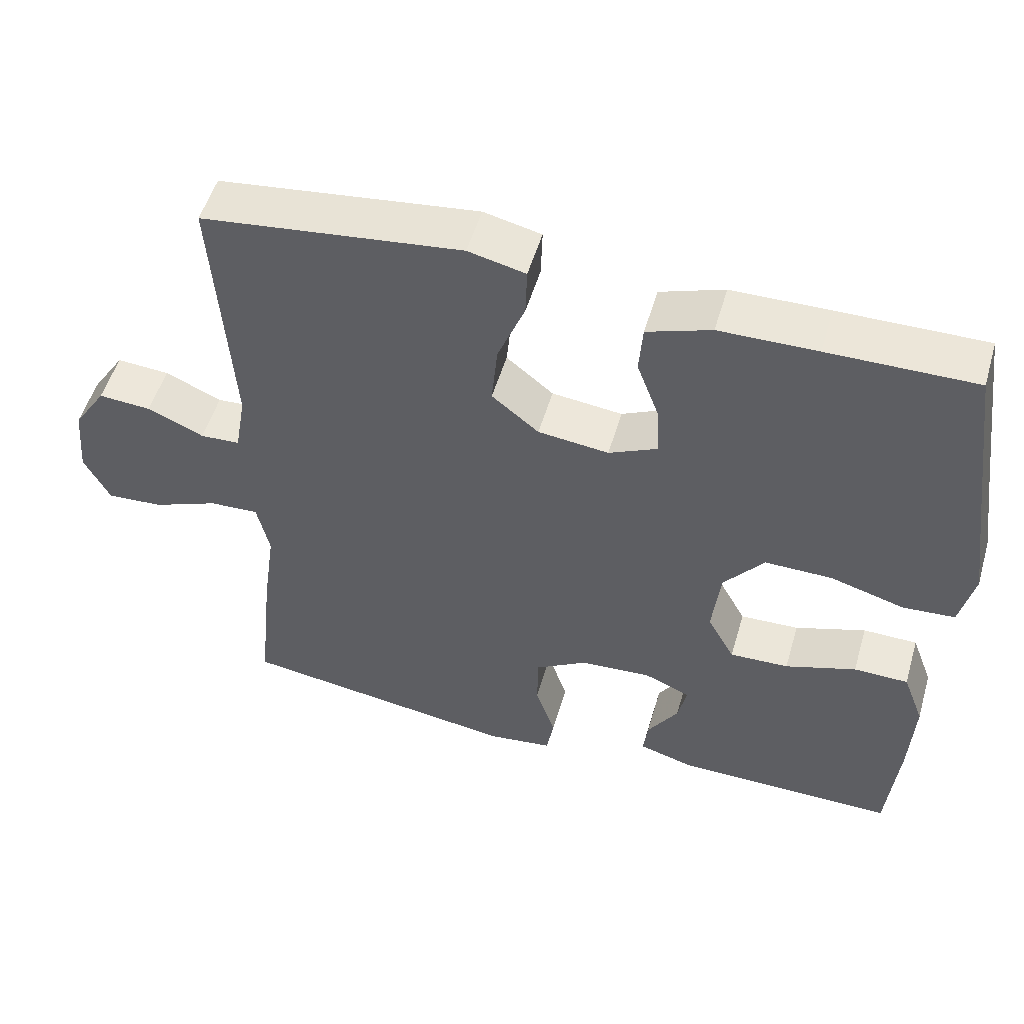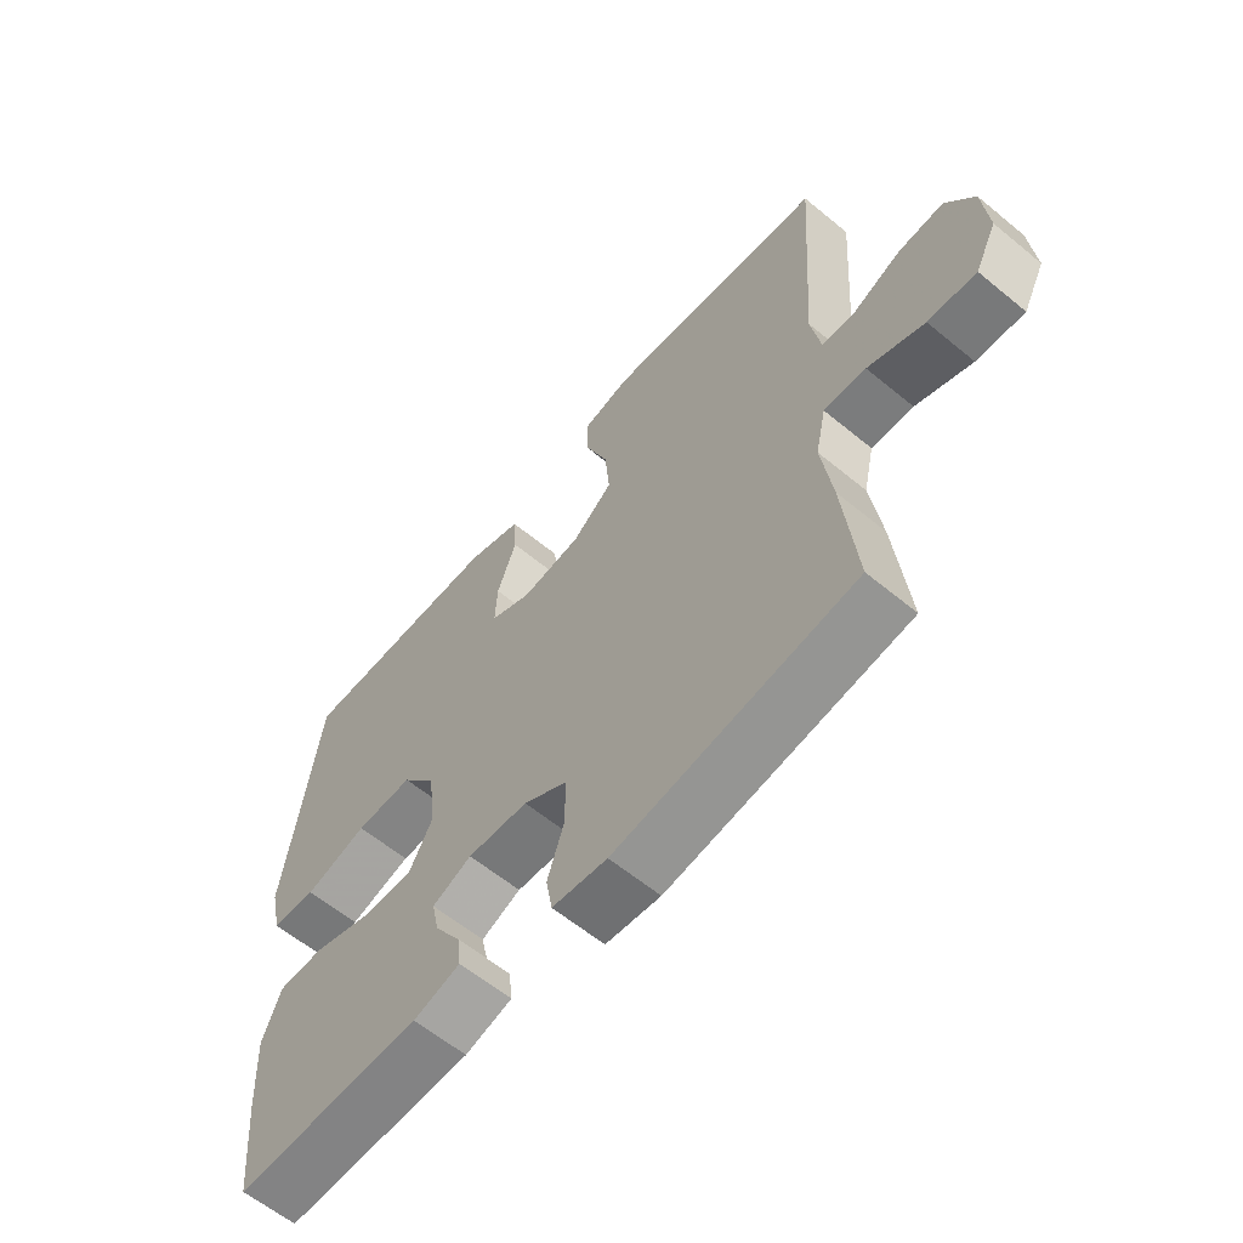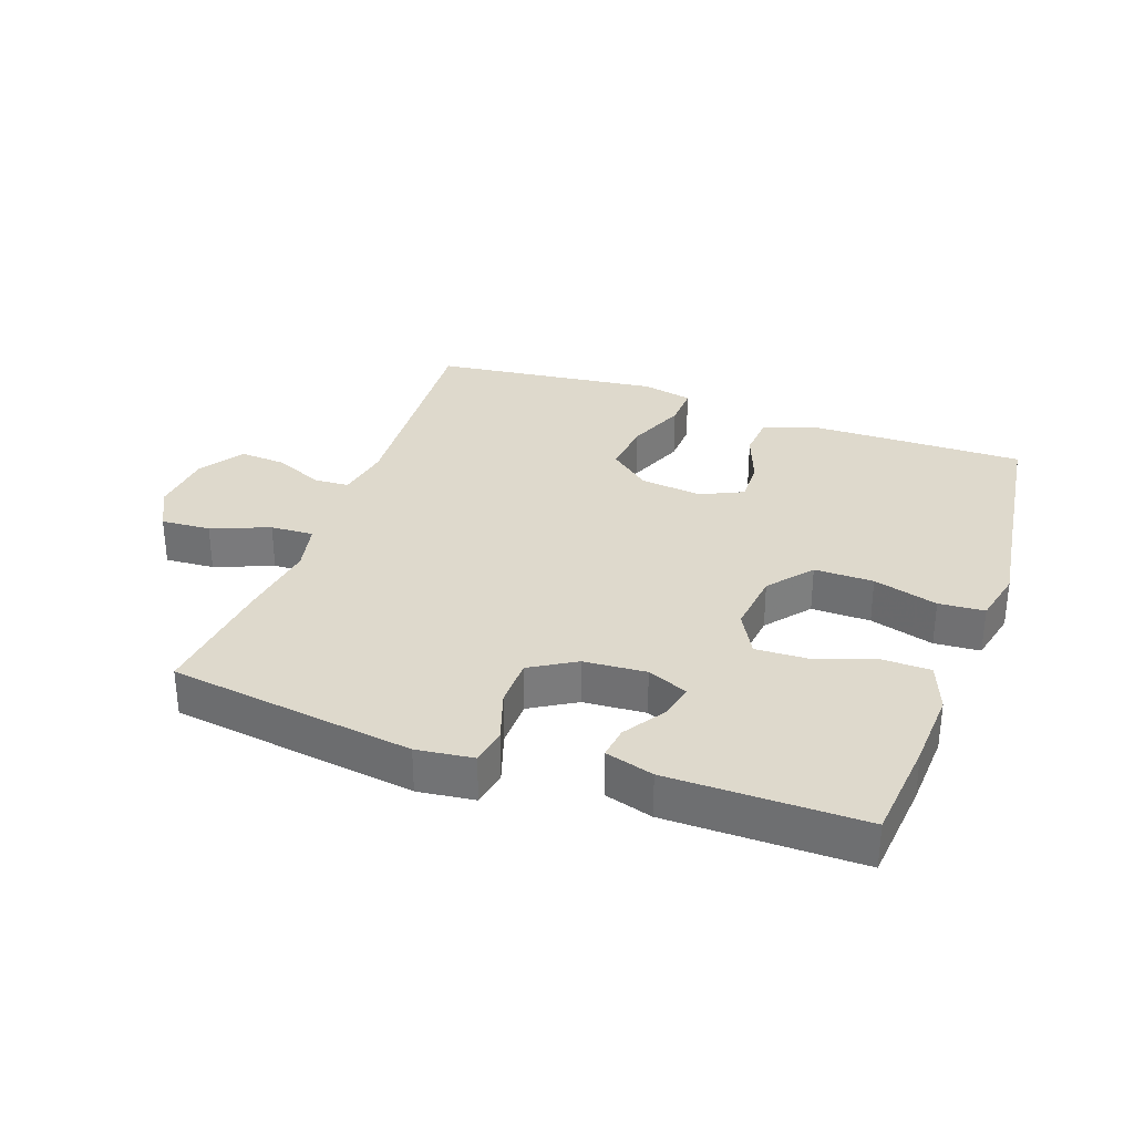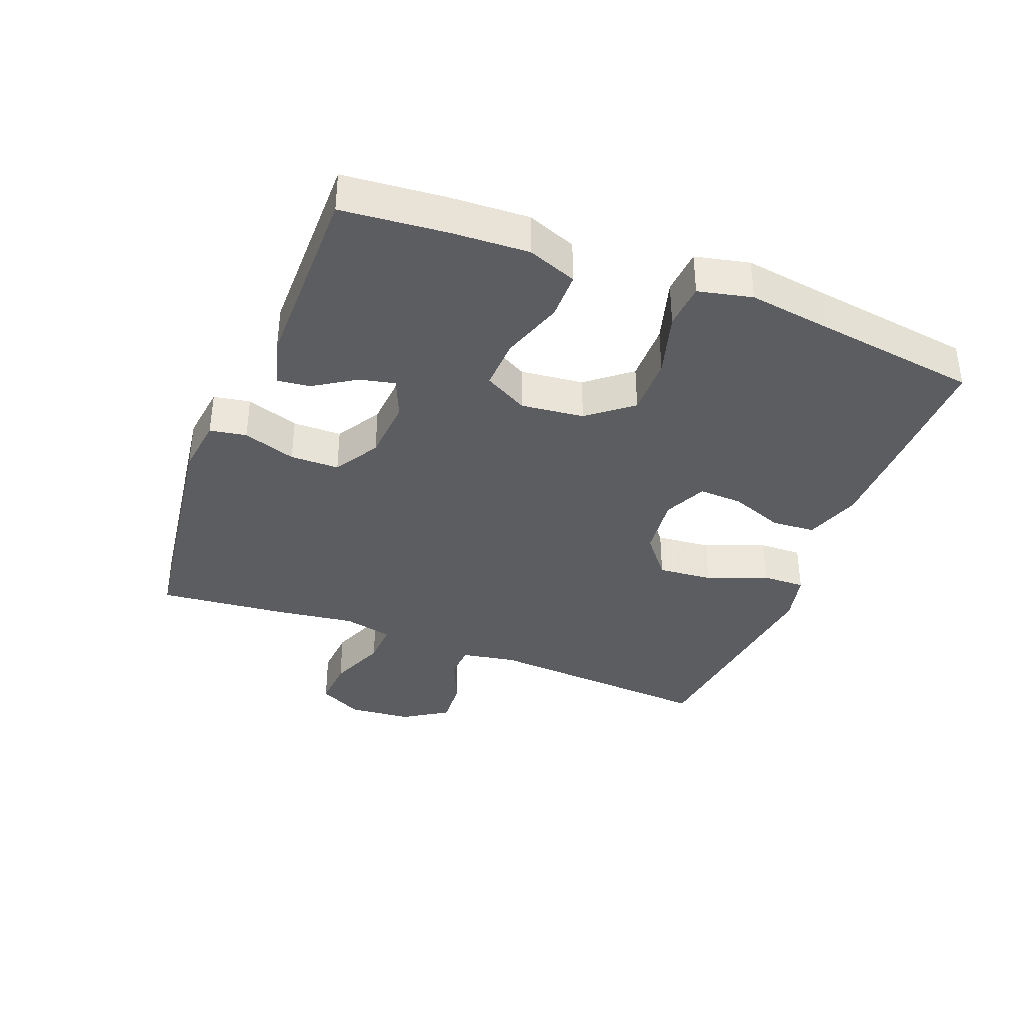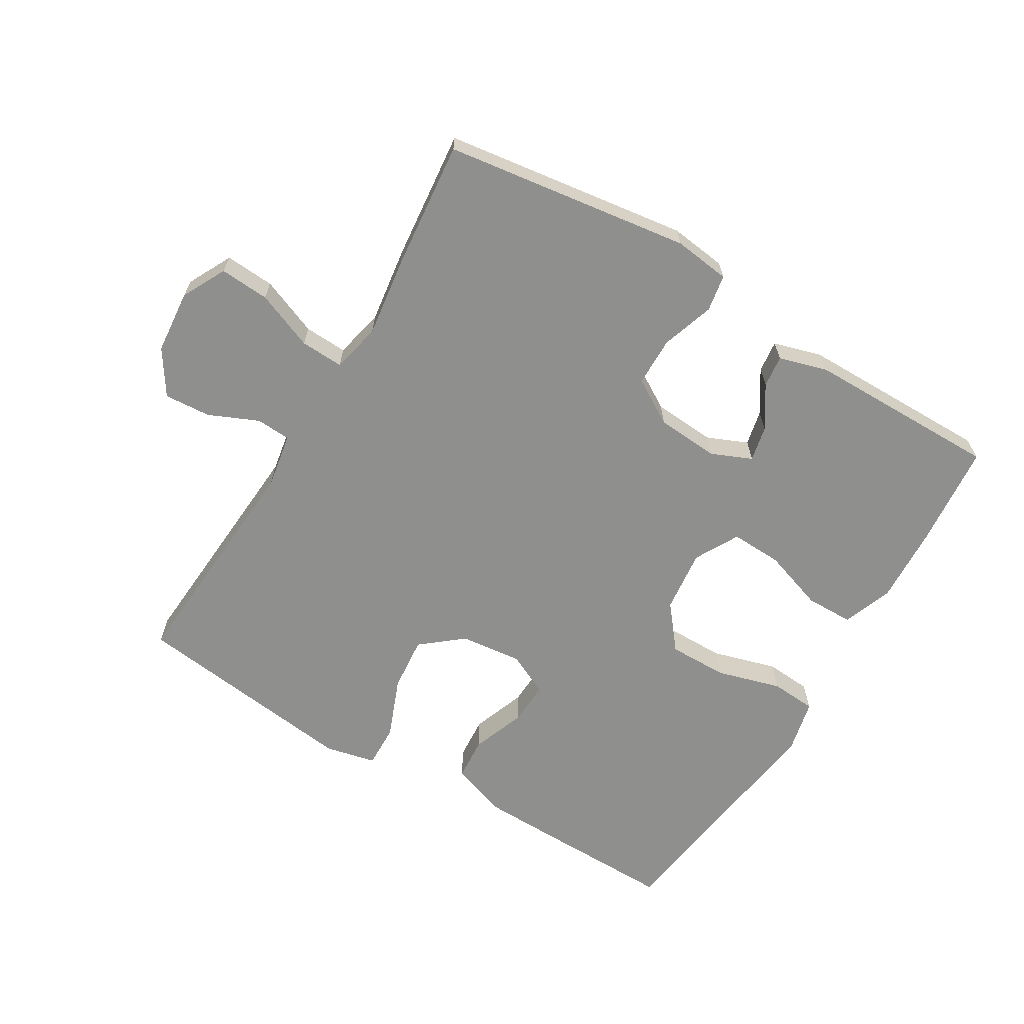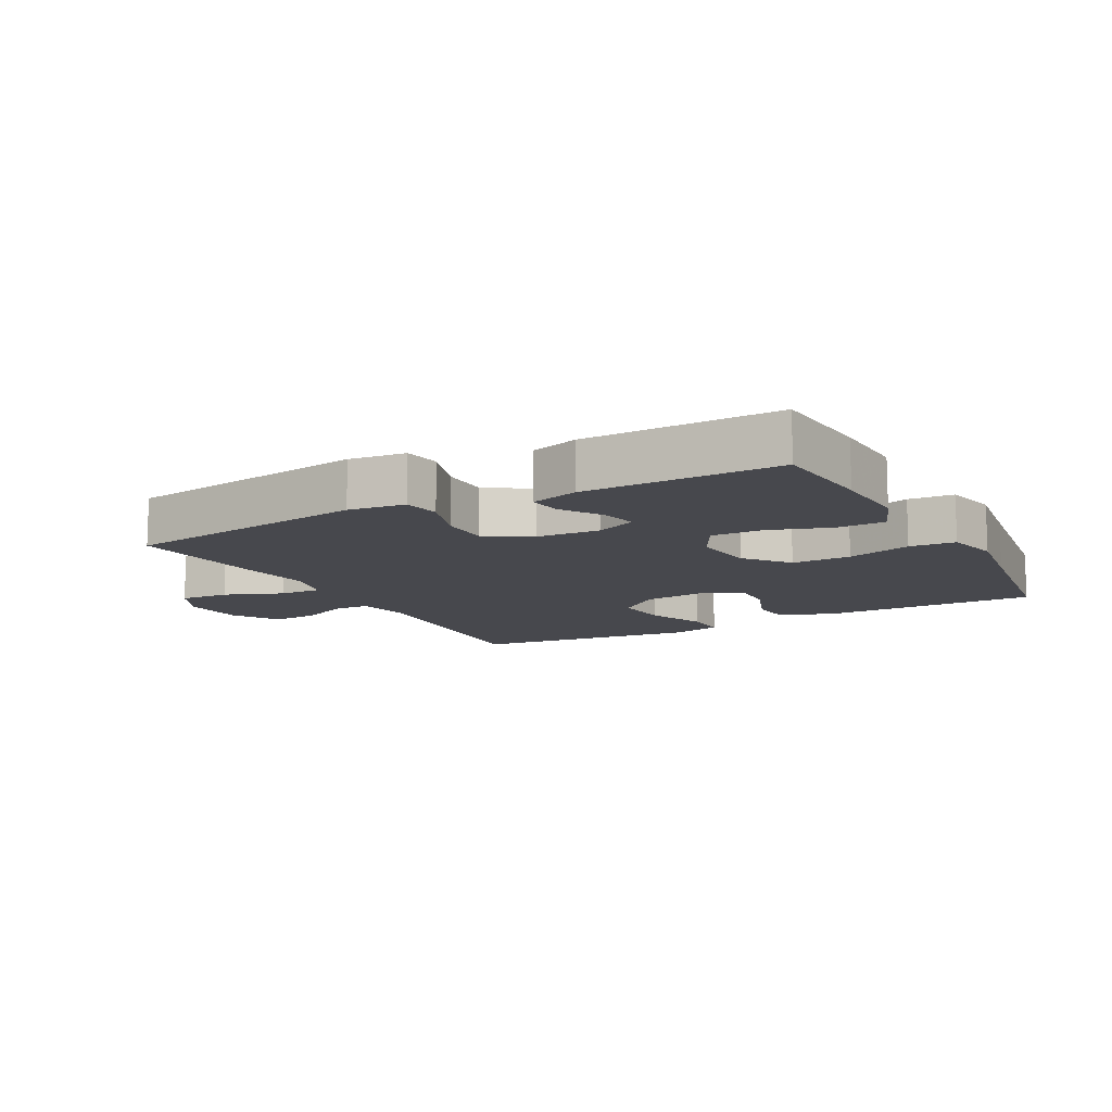
<metadata>
{"format":"obj","ext":"obj","renderer":"f3d","projection":"perspective","resolution":1024,"background":"white","views":[{"elev":52.3,"azim":-163.8,"up":"+Z"},{"elev":-60.8,"azim":49.9,"up":"+Z"},{"elev":32.0,"azim":-160.3,"up":"+Y"},{"elev":-37.2,"azim":-111.3,"up":"+Y"},{"elev":-65.3,"azim":149.0,"up":"+Y"},{"elev":-11.7,"azim":-151.5,"up":"+Y"}]}
</metadata>
<code>
v -0.5 0.07 -0.5
v -0.515 0.07 -0.339
v -0.521 0.07 -0.218
v -0.492 0.07 -0.141
v -0.418 0.07 -0.14
v -0.322 0.07 -0.172
v -0.242 0.07 -0.175
v -0.205 0.07 -0.107
v -0.216 0.07 -0.009
v -0.271 0.07 0.059
v -0.363 0.07 0.058
v -0.463 0.07 0.029
v -0.534 0.07 0.034
v -0.553 0.07 0.118
v -0.535 0.07 0.245
v -0.5 0.07 0.5
v -0.301 0.07 0.498
v -0.169 0.07 0.496
v -0.082 0.07 0.466
v -0.077 0.07 0.399
v -0.108 0.07 0.316
v -0.111 0.07 0.248
v -0.045 0.07 0.217
v 0.051 0.07 0.228
v 0.115 0.07 0.28
v 0.107 0.07 0.365
v 0.07 0.07 0.458
v 0.068 0.07 0.525
v 0.146 0.07 0.543
v 0.27 0.07 0.528
v 0.5 0.07 0.5
v 0.476 0.07 0.142
v 0.491 0.07 0.056
v 0.545 0.07 0.053
v 0.622 0.07 0.087
v 0.694 0.07 0.092
v 0.739 0.07 0.023
v 0.748 0.07 -0.076
v 0.713 0.07 -0.144
v 0.636 0.07 -0.139
v 0.546 0.07 -0.103
v 0.479 0.07 -0.1
v 0.462 0.07 -0.177
v 0.479 0.07 -0.298
v 0.5 0.07 -0.5
v 0.118 0.07 -0.554
v 0.03 0.07 -0.543
v 0.02 0.07 -0.486
v 0.047 0.07 -0.404
v 0.046 0.07 -0.328
v -0.024 0.07 -0.286
v -0.121 0.07 -0.279
v -0.184 0.07 -0.306
v -0.172 0.07 -0.361
v -0.13 0.07 -0.426
v -0.124 0.07 -0.476
v -0.199 0.07 -0.498
v -0.5 0 -0.5
v -0.515 0 -0.339
v -0.521 0 -0.218
v -0.492 0 -0.141
v -0.418 0 -0.14
v -0.322 0 -0.172
v -0.242 0 -0.175
v -0.205 0 -0.107
v -0.216 0 -0.009
v -0.271 0 0.059
v -0.363 0 0.058
v -0.463 0 0.029
v -0.534 0 0.034
v -0.553 0 0.118
v -0.535 0 0.245
v -0.5 0 0.5
v -0.301 0 0.498
v -0.169 0 0.496
v -0.082 0 0.466
v -0.077 0 0.399
v -0.108 0 0.316
v -0.111 0 0.248
v -0.045 0 0.217
v 0.051 0 0.228
v 0.115 0 0.28
v 0.107 0 0.365
v 0.07 0 0.458
v 0.068 0 0.525
v 0.146 0 0.543
v 0.27 0 0.528
v 0.5 0 0.5
v 0.476 0 0.142
v 0.491 0 0.056
v 0.545 0 0.053
v 0.622 0 0.087
v 0.694 0 0.092
v 0.739 0 0.023
v 0.748 0 -0.076
v 0.713 0 -0.144
v 0.636 0 -0.139
v 0.546 0 -0.103
v 0.479 0 -0.1
v 0.462 0 -0.177
v 0.479 0 -0.298
v 0.5 0 -0.5
v 0.118 0 -0.554
v 0.03 0 -0.543
v 0.02 0 -0.486
v 0.047 0 -0.404
v 0.046 0 -0.328
v -0.024 0 -0.286
v -0.121 0 -0.279
v -0.184 0 -0.306
v -0.172 0 -0.361
v -0.13 0 -0.426
v -0.124 0 -0.476
v -0.199 0 -0.498
f 4 5 6
f 3 4 6
f 2 3 6
f 1 2 6
f 57 1 6
f 56 57 6
f 55 56 6
f 54 55 6
f 53 54 6 7
f 52 53 7 8
f 51 52 8 9
f 50 51 9
f 47 48 49
f 46 47 49
f 45 46 49
f 44 45 49
f 43 44 49
f 42 43 49 50
f 39 40 41
f 38 39 41
f 37 38 41
f 36 37 41
f 35 36 41
f 34 35 41
f 33 34 41 42
f 50 9 10
f 42 50 10
f 33 42 10
f 32 33 10
f 30 31 32
f 29 30 32
f 28 29 32
f 27 28 32
f 26 27 32
f 19 20 21
f 18 19 21
f 17 18 21
f 16 17 21
f 15 16 21
f 15 21 22
f 14 15 22
f 13 14 22
f 12 13 22
f 11 12 22
f 10 11 22 23
f 25 26 32
f 24 25 32
f 10 23 24 32
f 63 62 61
f 63 61 60
f 63 60 59
f 63 59 58
f 63 58 114
f 63 114 113
f 63 113 112
f 63 112 111
f 64 63 111 110
f 65 64 110 109
f 66 65 109 108
f 66 108 107
f 106 105 104
f 106 104 103
f 106 103 102
f 106 102 101
f 106 101 100
f 107 106 100 99
f 98 97 96
f 98 96 95
f 98 95 94
f 98 94 93
f 98 93 92
f 98 92 91
f 99 98 91 90
f 67 66 107
f 67 107 99
f 67 99 90
f 67 90 89
f 89 88 87
f 89 87 86
f 89 86 85
f 89 85 84
f 89 84 83
f 78 77 76
f 78 76 75
f 78 75 74
f 78 74 73
f 78 73 72
f 79 78 72
f 79 72 71
f 79 71 70
f 79 70 69
f 79 69 68
f 80 79 68 67
f 89 83 82
f 89 82 81
f 89 81 80 67
f 1 58 59 2
f 2 59 60 3
f 3 60 61 4
f 4 61 62 5
f 5 62 63 6
f 6 63 64 7
f 7 64 65 8
f 8 65 66 9
f 9 66 67 10
f 10 67 68 11
f 11 68 69 12
f 12 69 70 13
f 13 70 71 14
f 14 71 72 15
f 15 72 73 16
f 16 73 74 17
f 17 74 75 18
f 18 75 76 19
f 19 76 77 20
f 20 77 78 21
f 21 78 79 22
f 22 79 80 23
f 23 80 81 24
f 24 81 82 25
f 25 82 83 26
f 26 83 84 27
f 27 84 85 28
f 28 85 86 29
f 29 86 87 30
f 30 87 88 31
f 31 88 89 32
f 32 89 90 33
f 33 90 91 34
f 34 91 92 35
f 35 92 93 36
f 36 93 94 37
f 37 94 95 38
f 38 95 96 39
f 39 96 97 40
f 40 97 98 41
f 41 98 99 42
f 42 99 100 43
f 43 100 101 44
f 44 101 102 45
f 45 102 103 46
f 46 103 104 47
f 47 104 105 48
f 48 105 106 49
f 49 106 107 50
f 50 107 108 51
f 51 108 109 52
f 52 109 110 53
f 53 110 111 54
f 54 111 112 55
f 55 112 113 56
f 56 113 114 57
f 57 114 58 1

</code>
